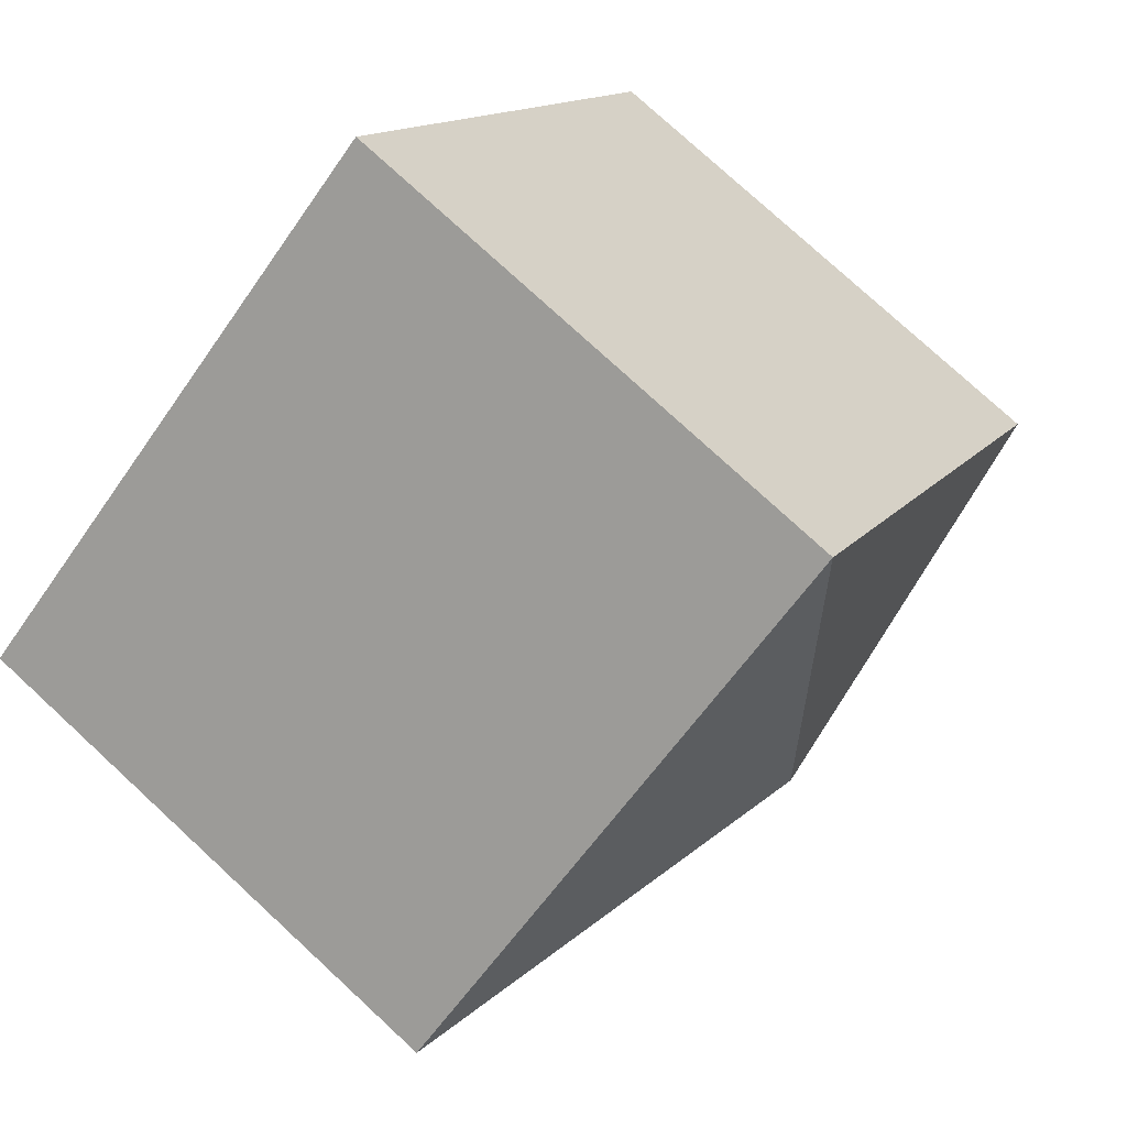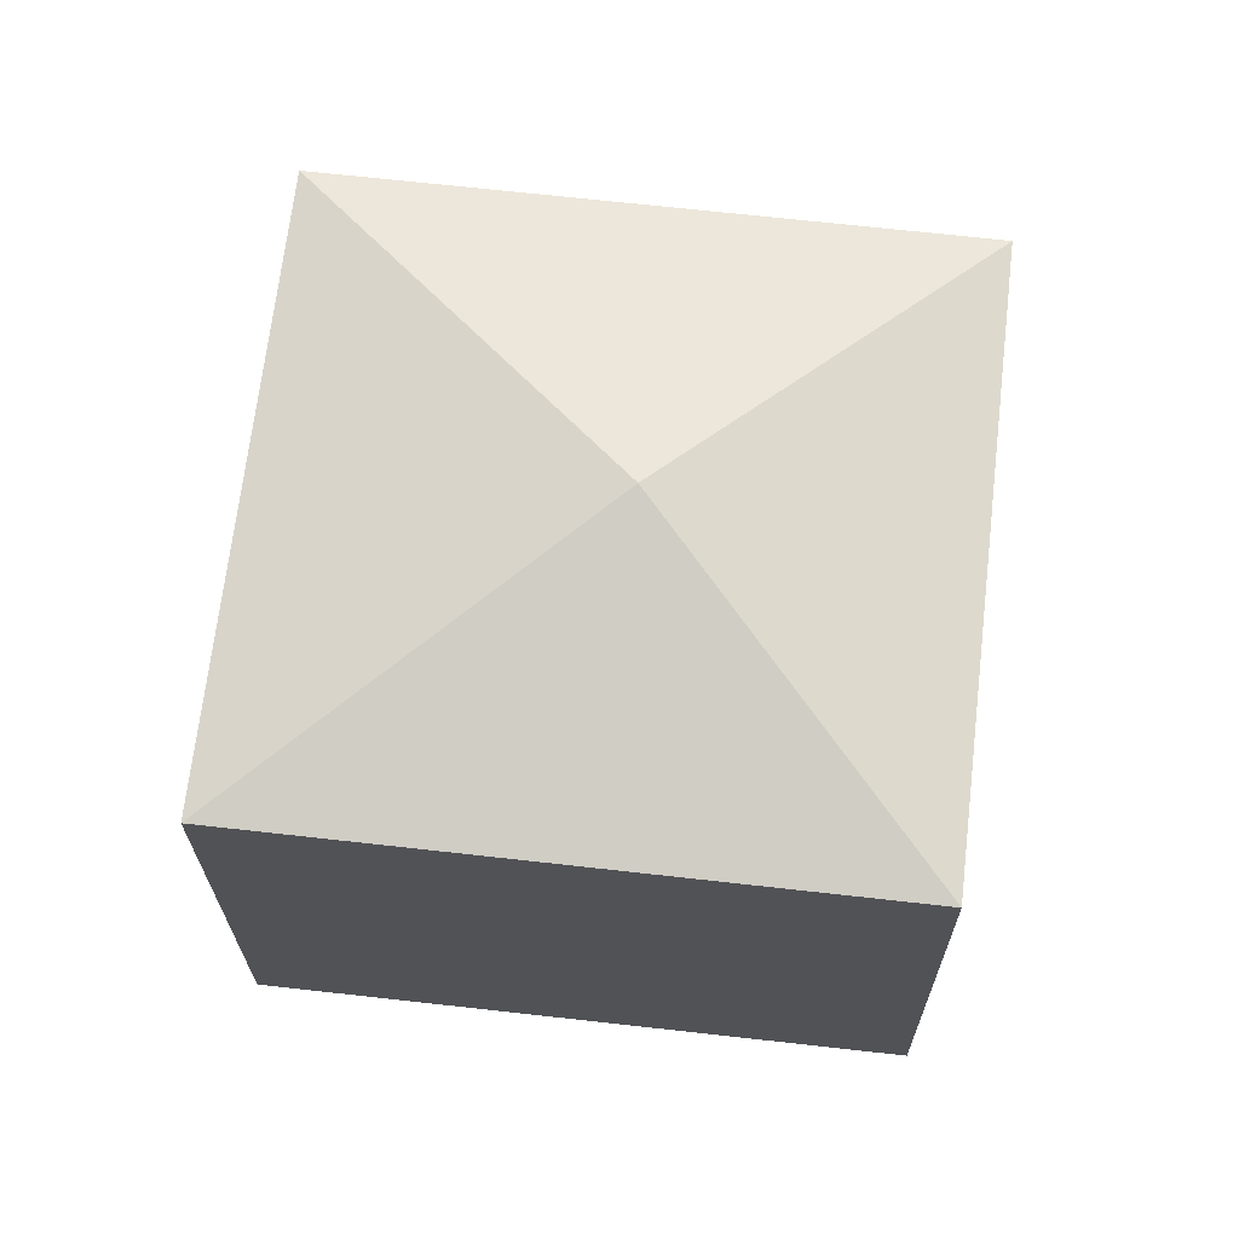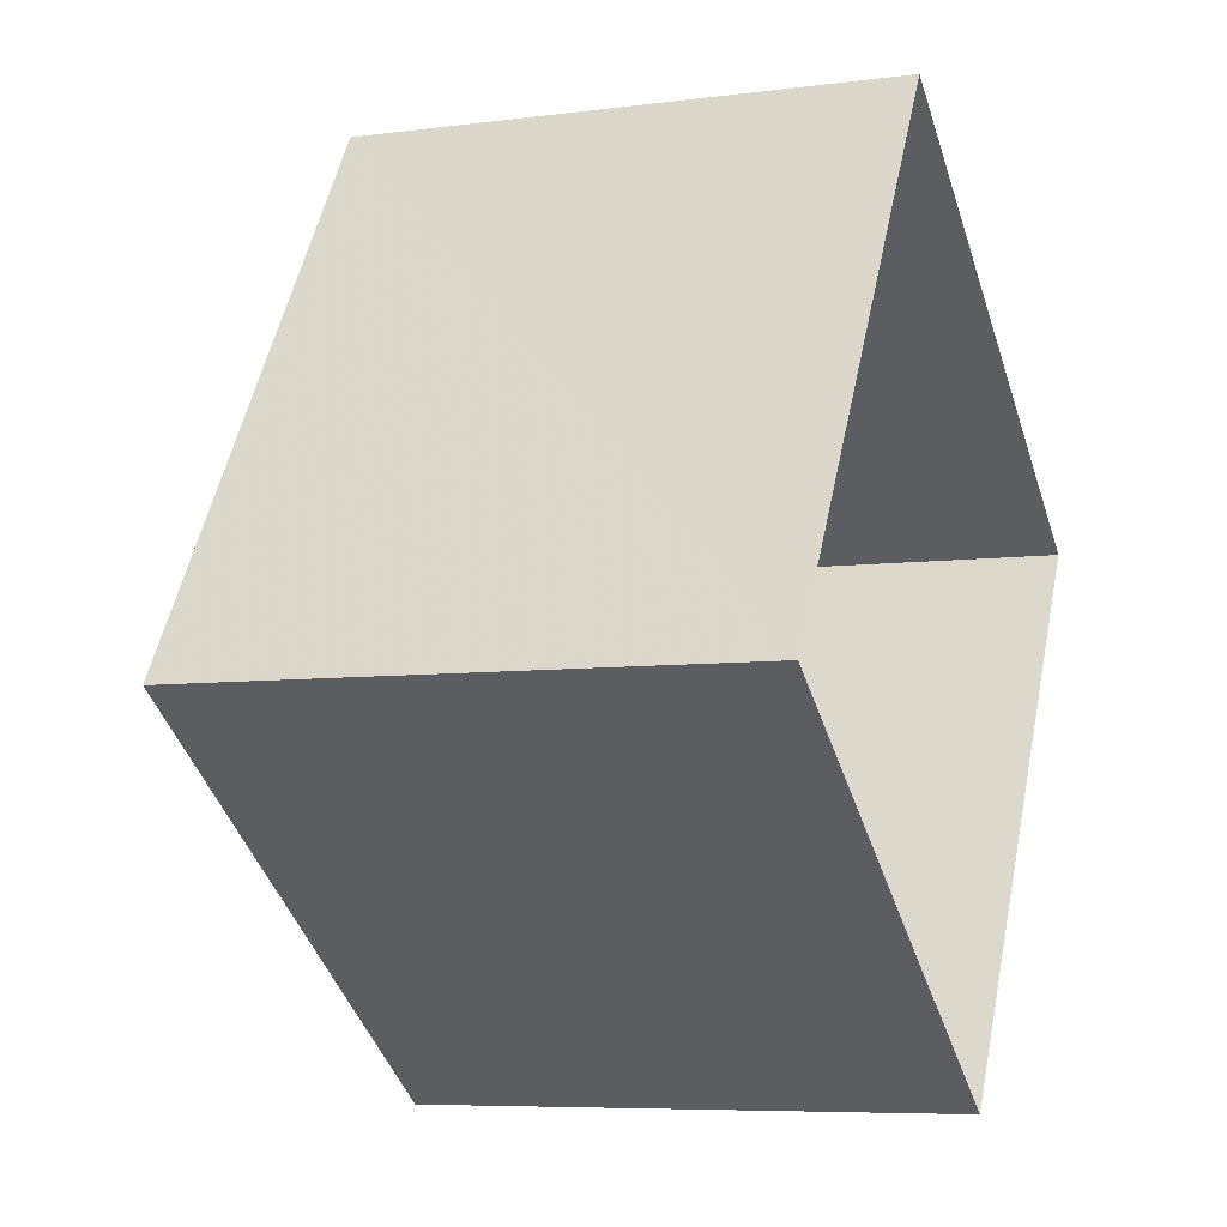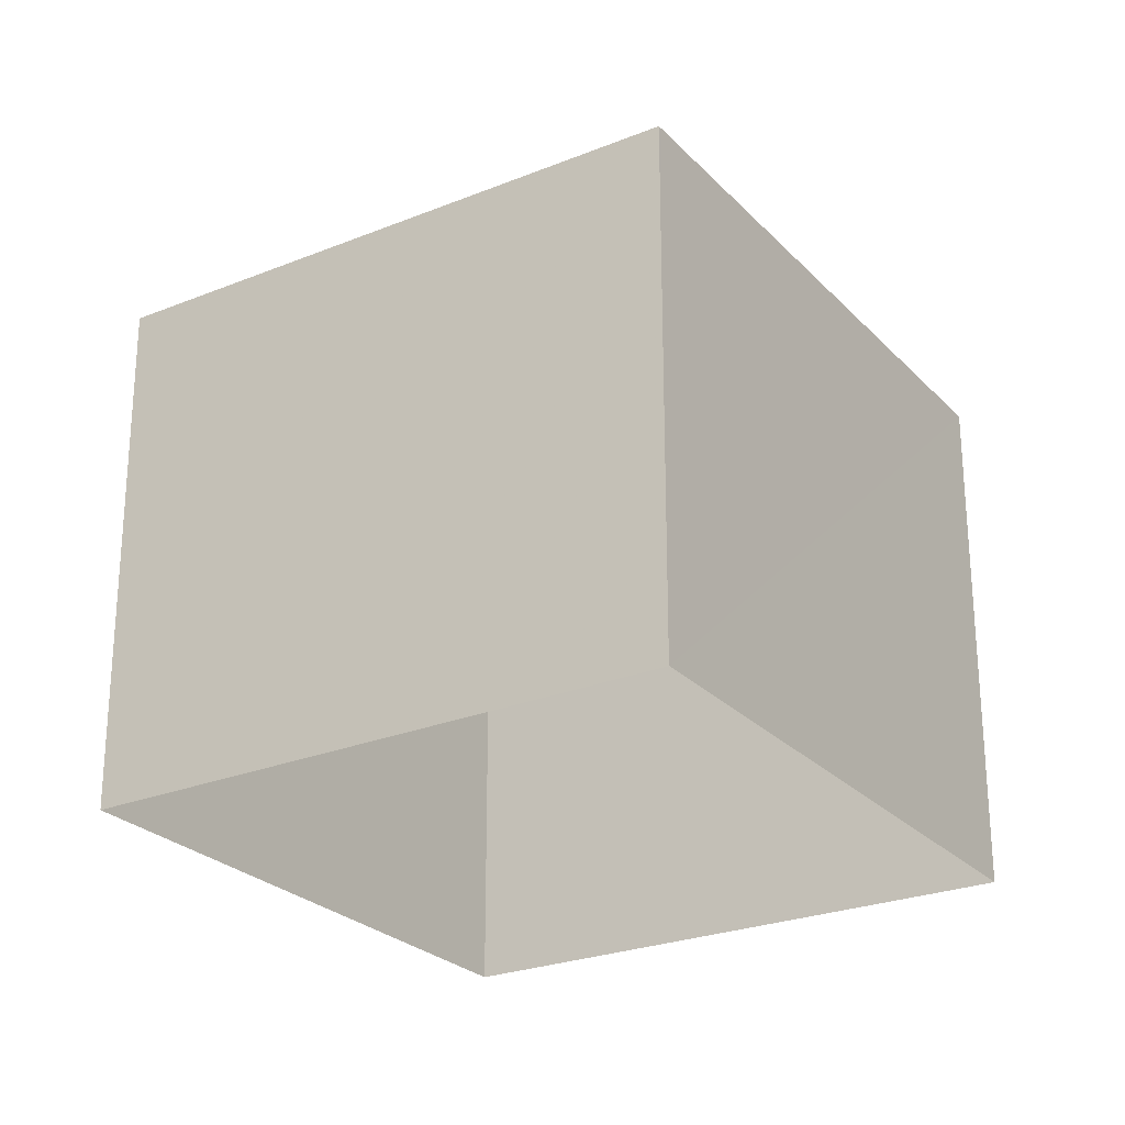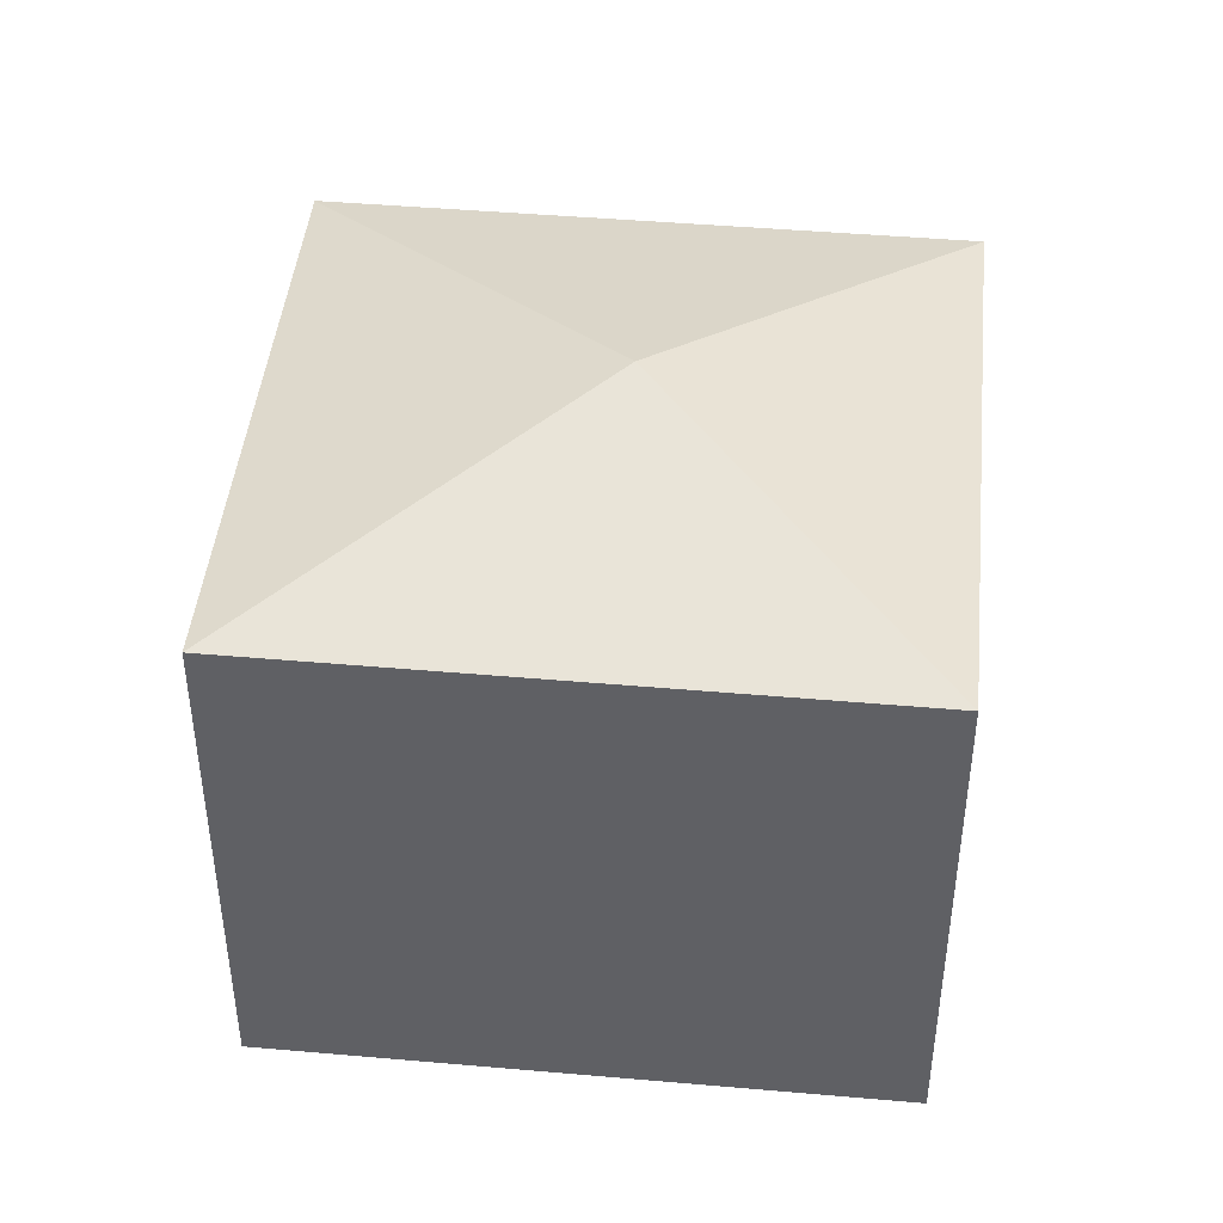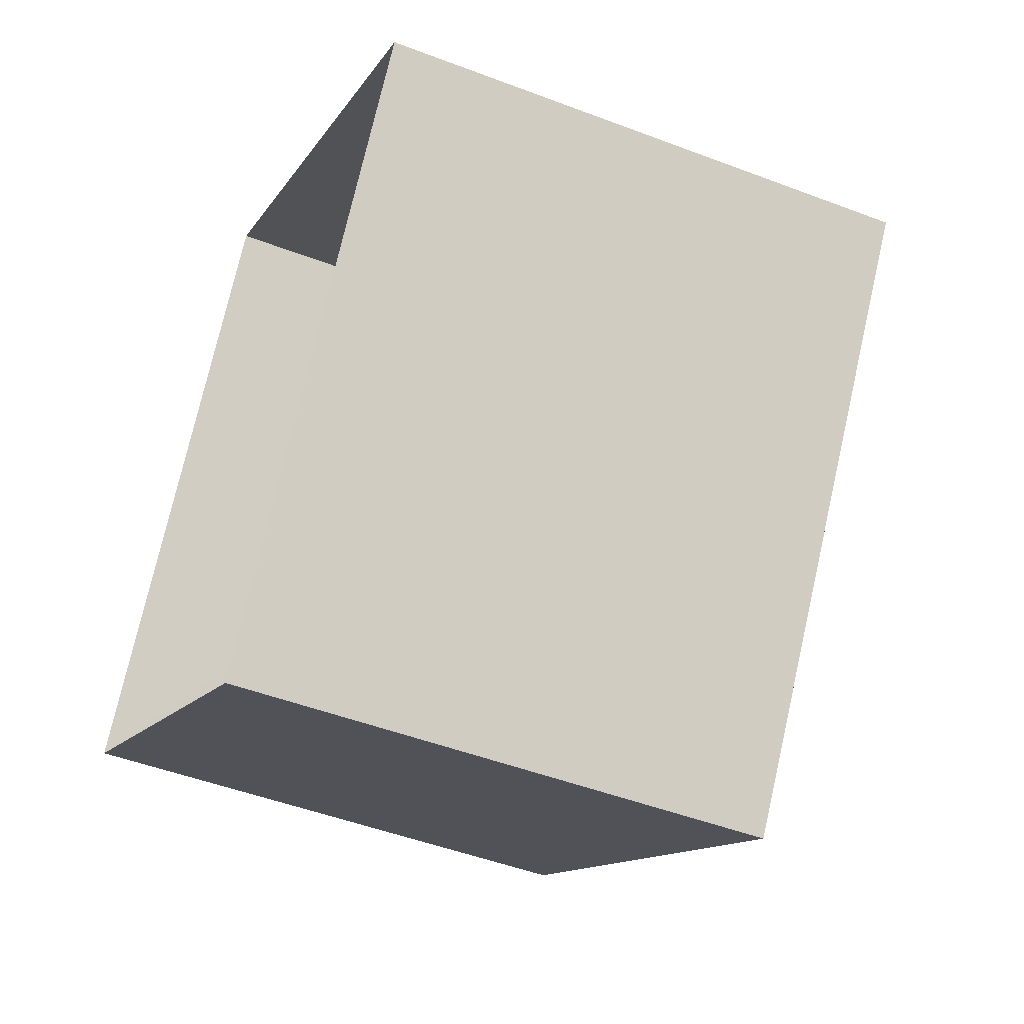
<metadata>
{"format":"obj","ext":"obj","renderer":"f3d","projection":"perspective","resolution":1024,"background":"white","views":[{"elev":77.3,"azim":-47.1,"up":"+Y"},{"elev":68.5,"azim":130.5,"up":"+Z"},{"elev":-6.8,"azim":110.9,"up":"+Y"},{"elev":-25.7,"azim":66.5,"up":"+Z"},{"elev":44.6,"azim":129.6,"up":"+Z"},{"elev":-48.0,"azim":-113.2,"up":"+Y"}]}
</metadata>
<code>
v -3.137e+05 3.982e+04 5.734
v -3.137e+05 3.983e+04 5.735
v -3.137e+05 3.982e+04 5.734
v -3.137e+05 3.982e+04 5.734
v -3.137e+05 3.982e+04 8.96
v -3.137e+05 3.982e+04 8.529
v -3.137e+05 3.982e+04 8.53
v -3.137e+05 3.983e+04 8.53
v -3.137e+05 3.982e+04 8.53
f 1 2 3
f 1 4 2
f 5 6 7
f 5 7 8
f 5 9 6
f 5 8 9
f 8 3 2
f 8 7 3
f 9 4 1
f 6 9 1
f 8 2 4
f 9 8 4
f 7 1 3
f 7 6 1

</code>
